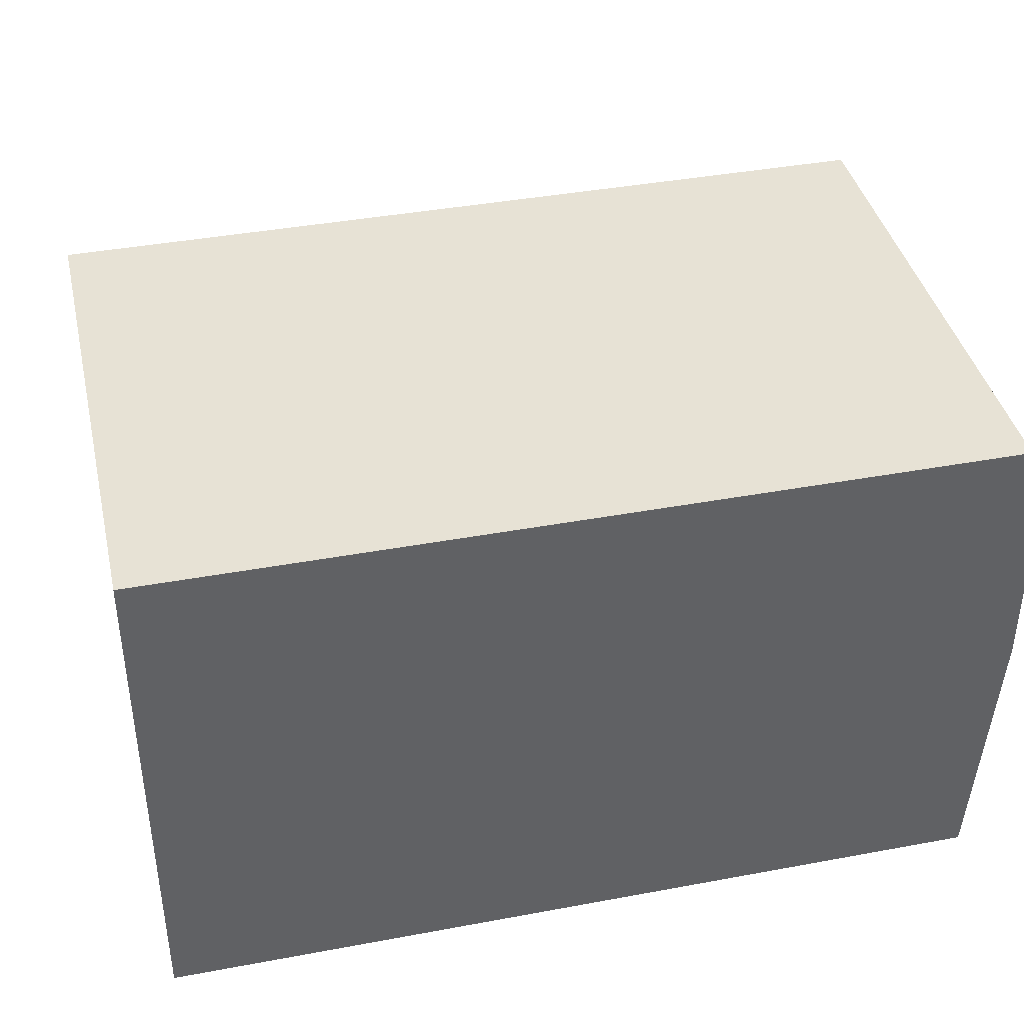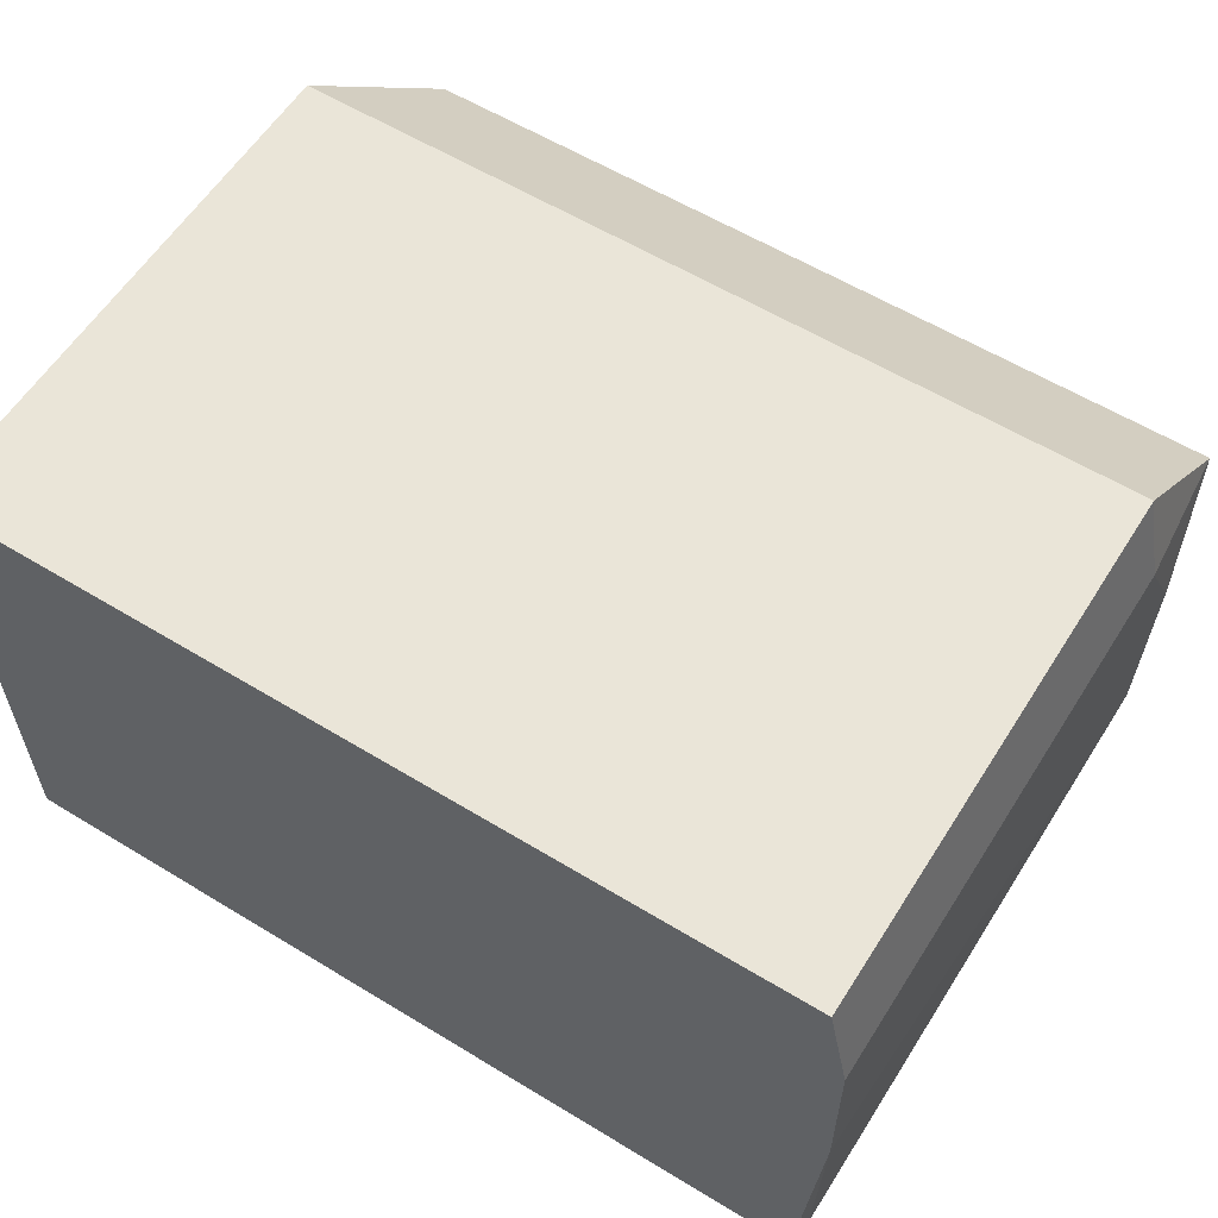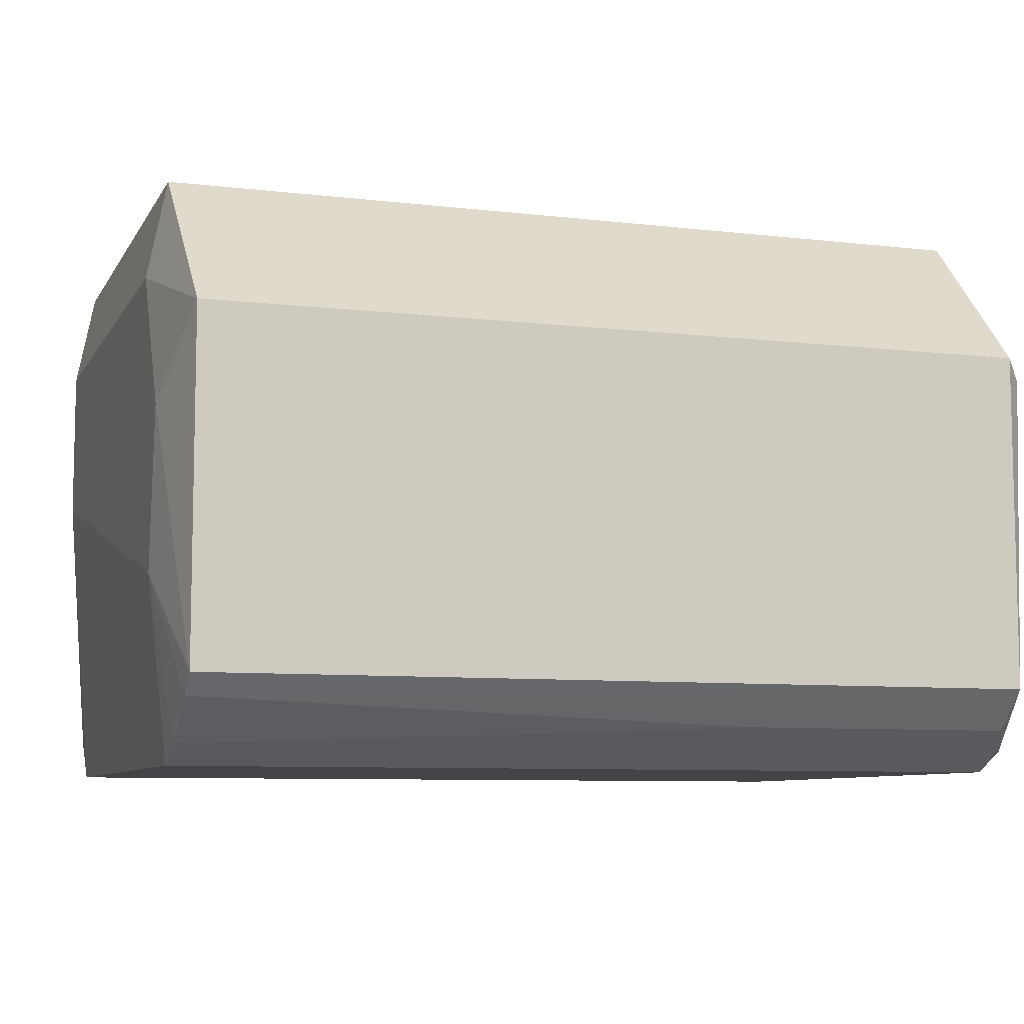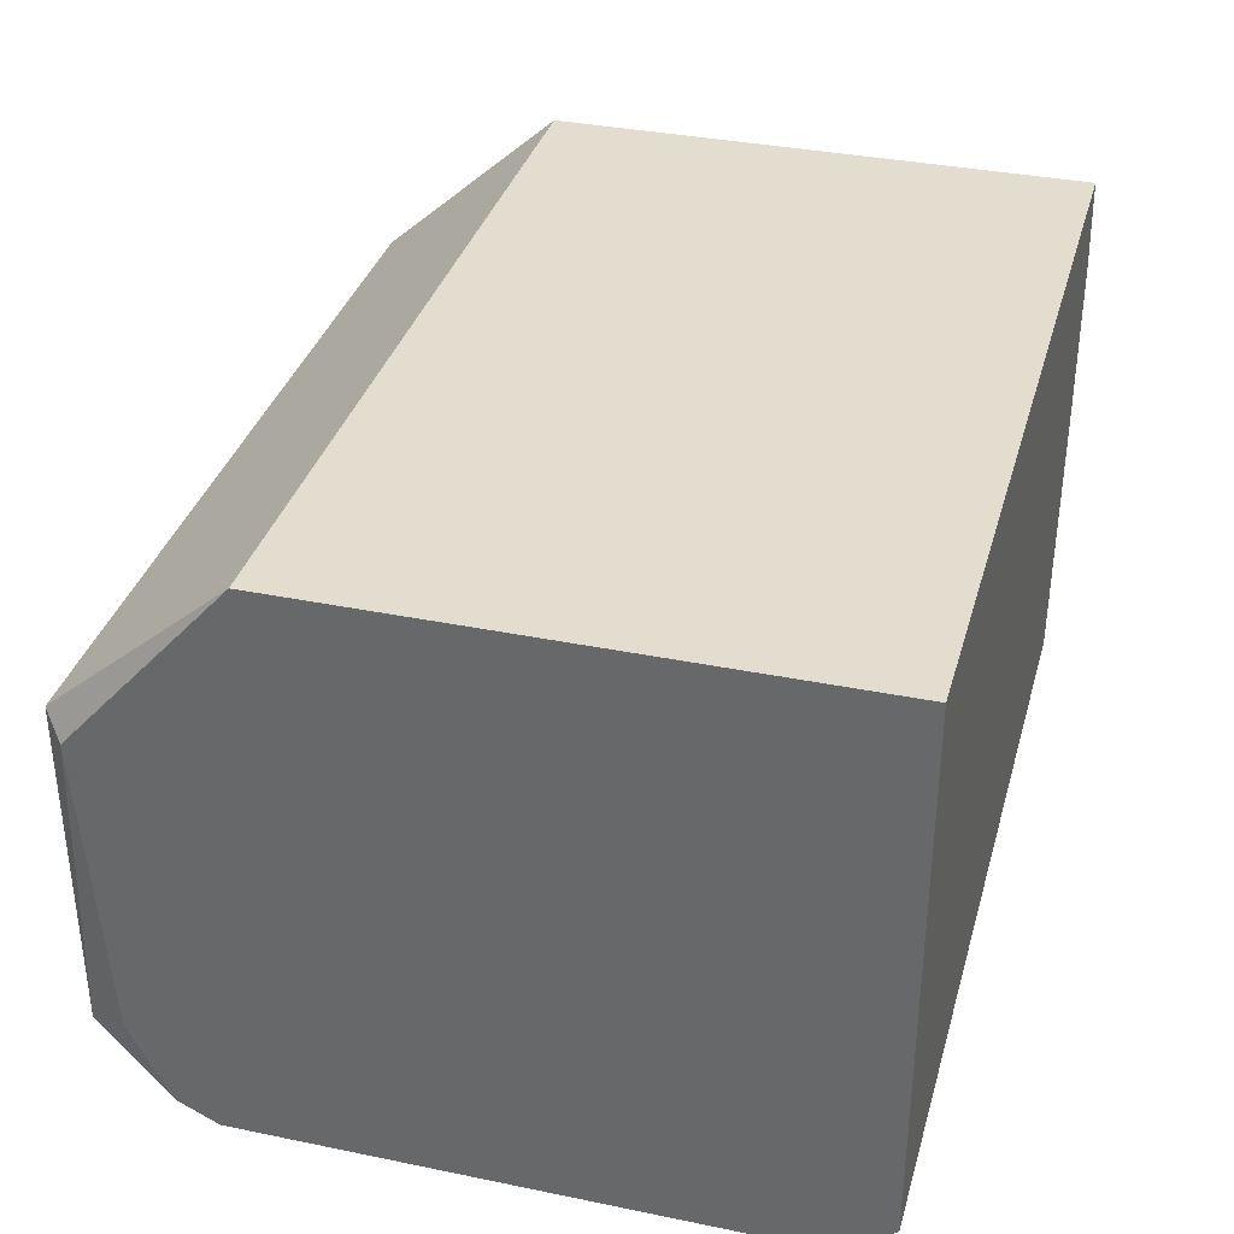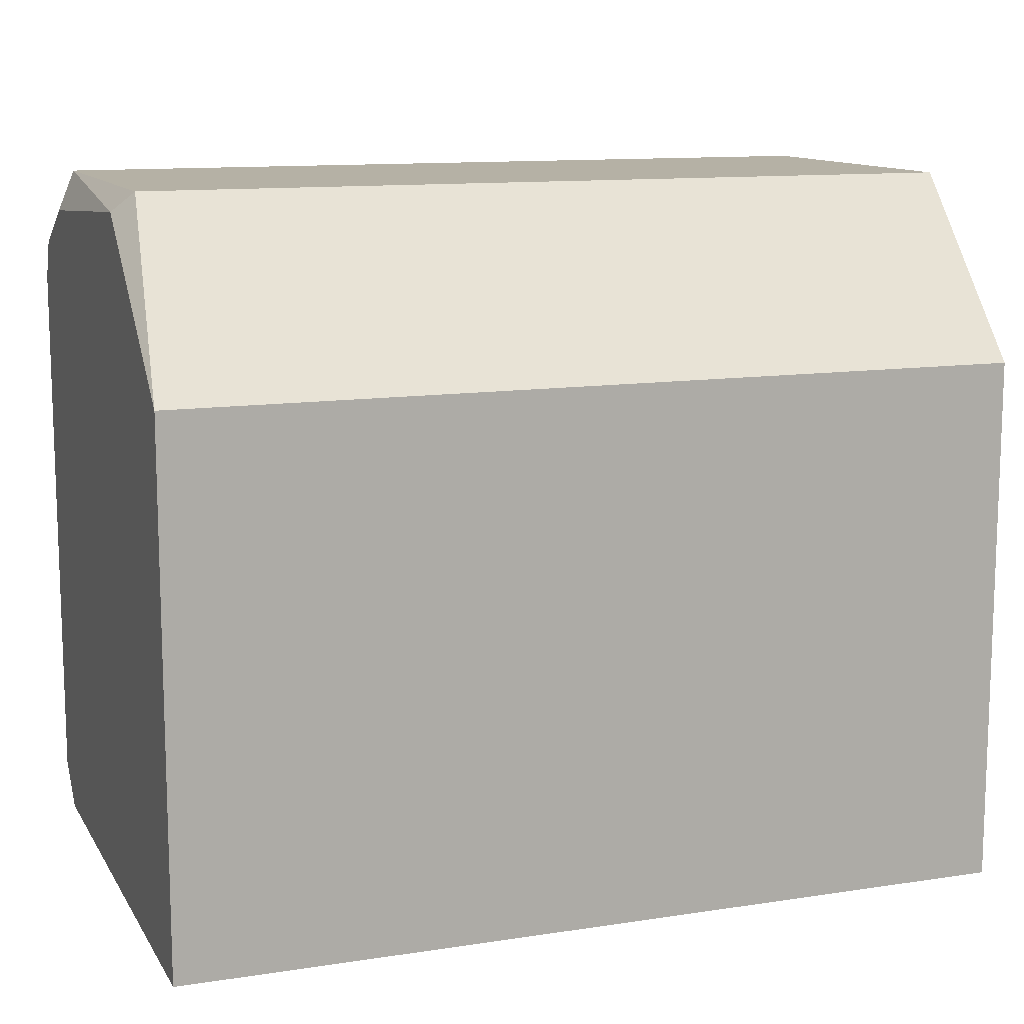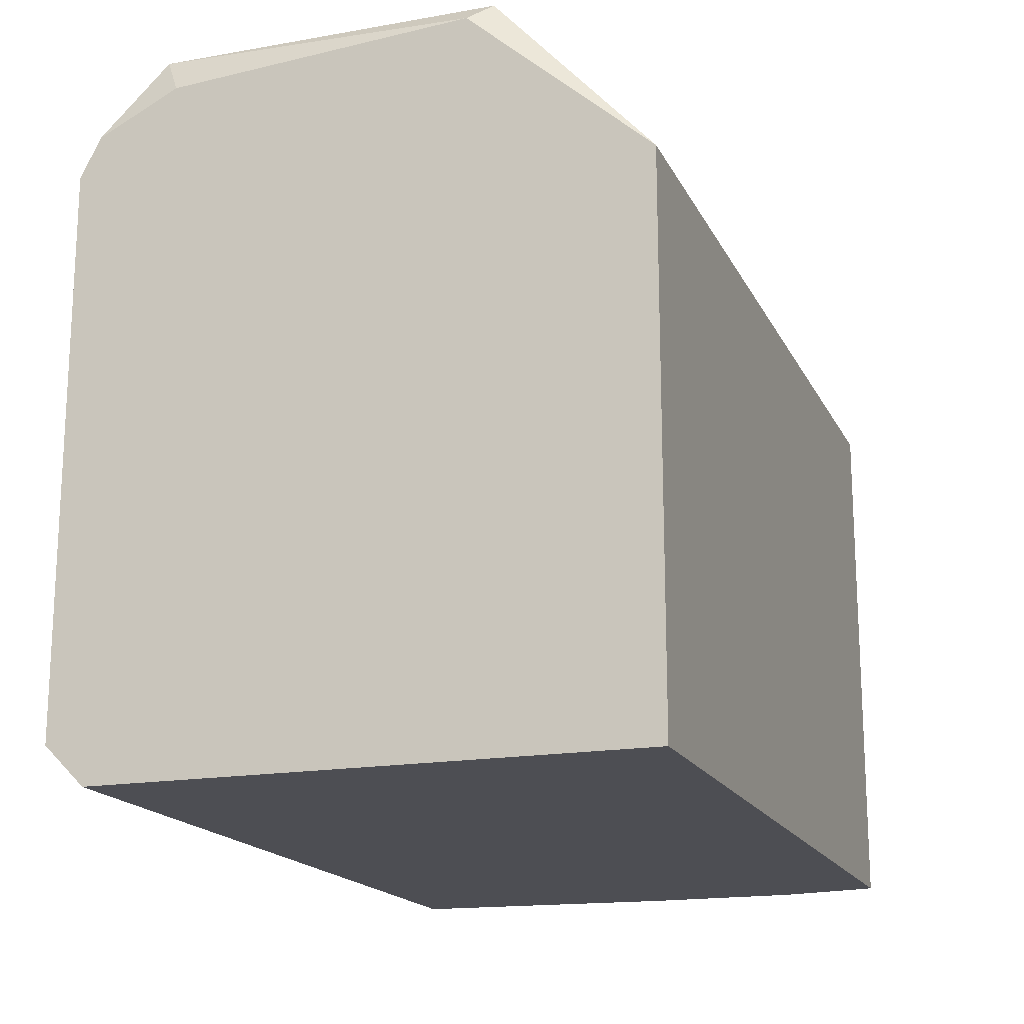
<metadata>
{"format":"obj","ext":"obj","renderer":"f3d","projection":"perspective","resolution":1024,"background":"white","views":[{"elev":40.2,"azim":-12.9,"up":"+Z"},{"elev":58.8,"azim":32.1,"up":"+Z"},{"elev":-8.0,"azim":161.8,"up":"+Z"},{"elev":35.0,"azim":-74.7,"up":"+Z"},{"elev":11.9,"azim":-20.1,"up":"+Y"},{"elev":-17.4,"azim":-70.6,"up":"+Y"}]}
</metadata>
<code>
o node1_Part__Feature001.006_hull_2
v -0.01075 0.005802 -0.02561
v 0.01044 0.02256 -0.01526
v 0.01044 0.01812 -0.01131
v -0.01075 0.01812 -0.01131
v 0.01044 0.004815 -0.01131
v 0.01044 0.0196 -0.02561
v -0.01025 0.02256 -0.02363
v 0.01044 0.005802 -0.02561
v -0.01075 0.004815 -0.01131
v -0.01025 0.02256 -0.01526
v -0.01075 0.0196 -0.02561
v -0.01075 0.004815 -0.02462
v 0.01044 0.02256 -0.02363
v 0.01094 0.004815 -0.01772
v 0.01044 0.004815 -0.02462
v 0.01094 0.0196 -0.02117
v 0.01094 0.01812 -0.01378
v -0.003351 0.02157 -0.02462
v -0.01075 0.02207 -0.01575
v 0.01094 0.004815 -0.01378
v -0.01075 0.02059 -0.02511
v 0.01044 0.02207 -0.02413
v 0.01094 0.02009 -0.01723
v 0.01044 0.02059 -0.02511
v -0.01025 0.02157 -0.02462
v -0.01075 0.02157 -0.02314
f 21 19 26
f 3 2 4
f 3 4 5
f 1 6 8
f 4 1 9
f 5 4 9
f 4 2 10
f 2 7 10
f 1 4 11
f 6 1 11
f 1 8 12
f 9 1 12
f 5 9 12
f 7 2 13
f 5 12 14
f 12 8 15
f 8 14 15
f 14 12 15
f 8 6 16
f 14 8 16
f 14 16 17
f 2 3 17
f 3 5 17
f 6 11 18
f 4 10 19
f 10 7 19
f 11 4 19
f 5 14 20
f 14 17 20
f 17 5 20
f 11 19 21
f 7 13 22
f 13 16 22
f 13 2 23
f 16 13 23
f 17 16 23
f 2 17 23
f 16 6 24
f 6 18 24
f 22 16 24
f 18 22 24
f 18 11 25
f 21 7 25
f 11 21 25
f 7 22 25
f 22 18 25
f 19 7 26
f 7 21 26

</code>
